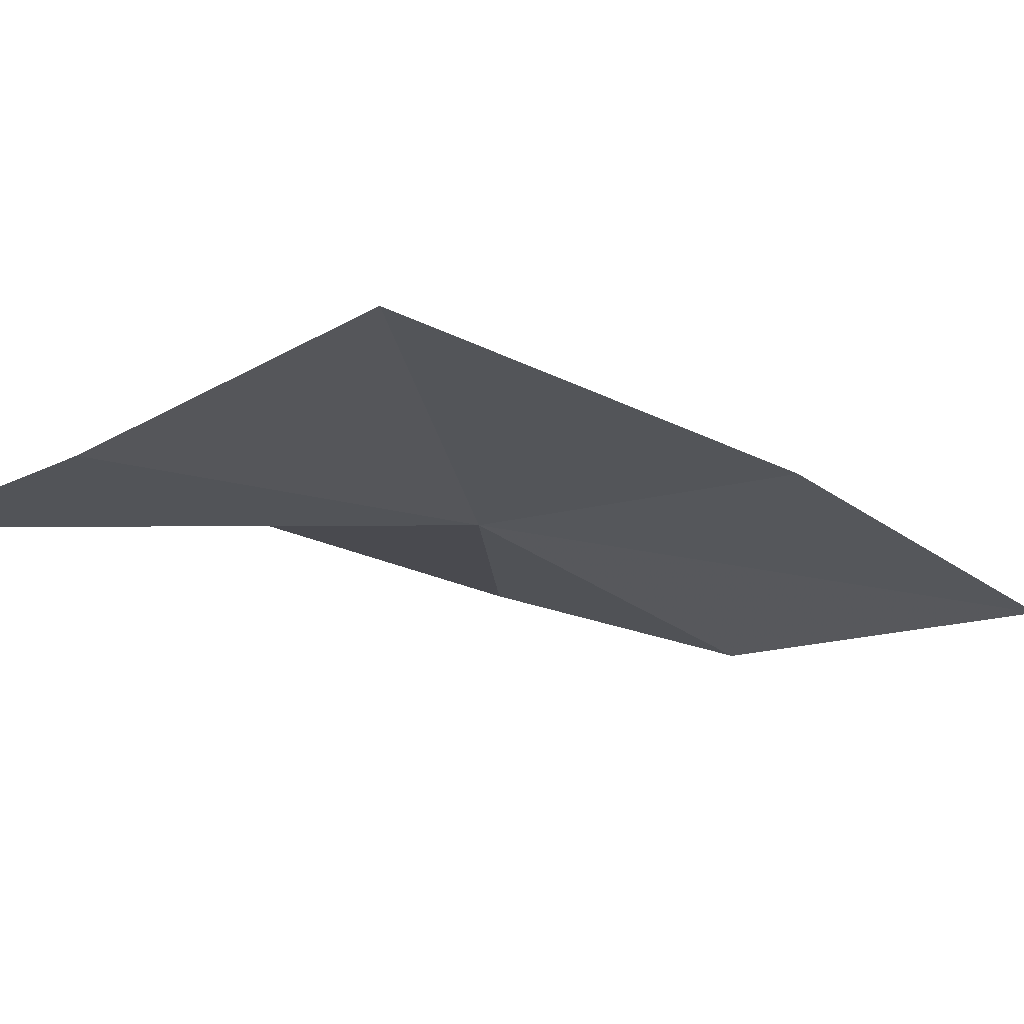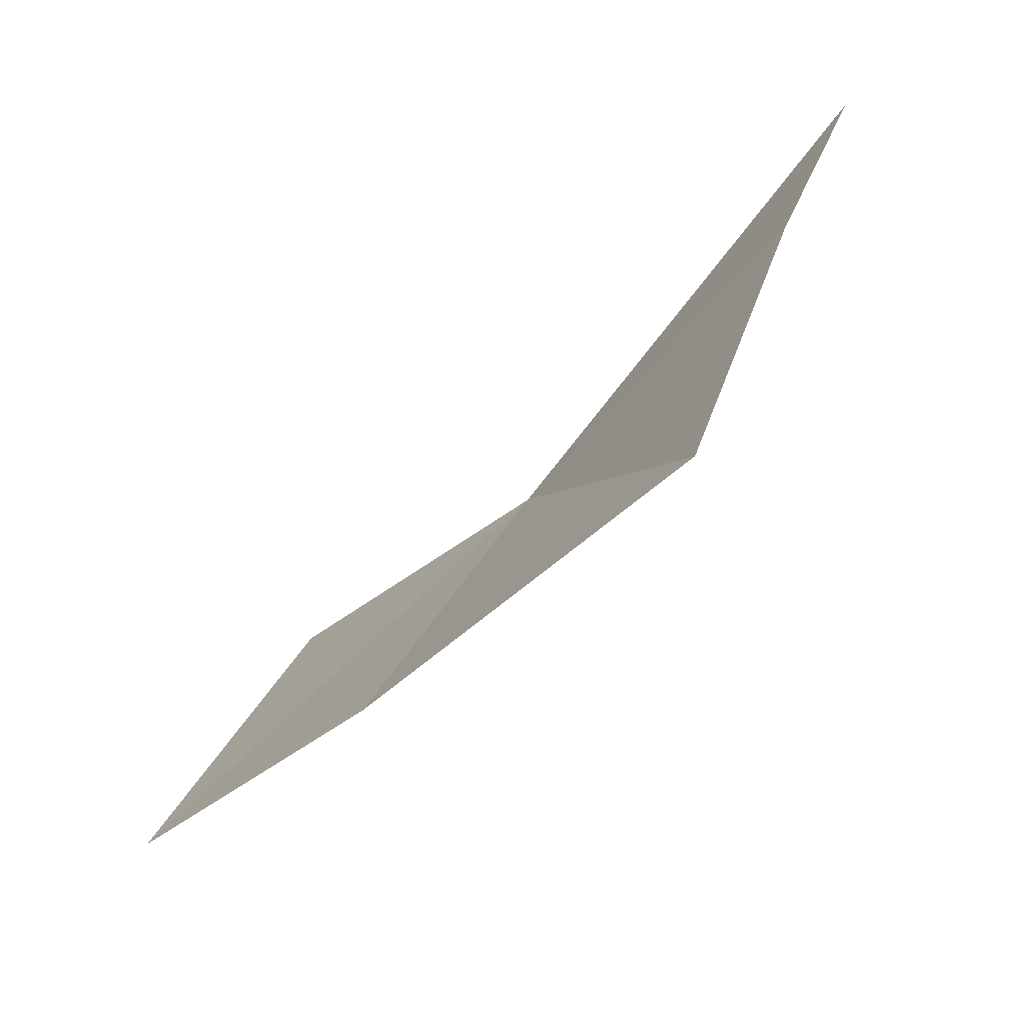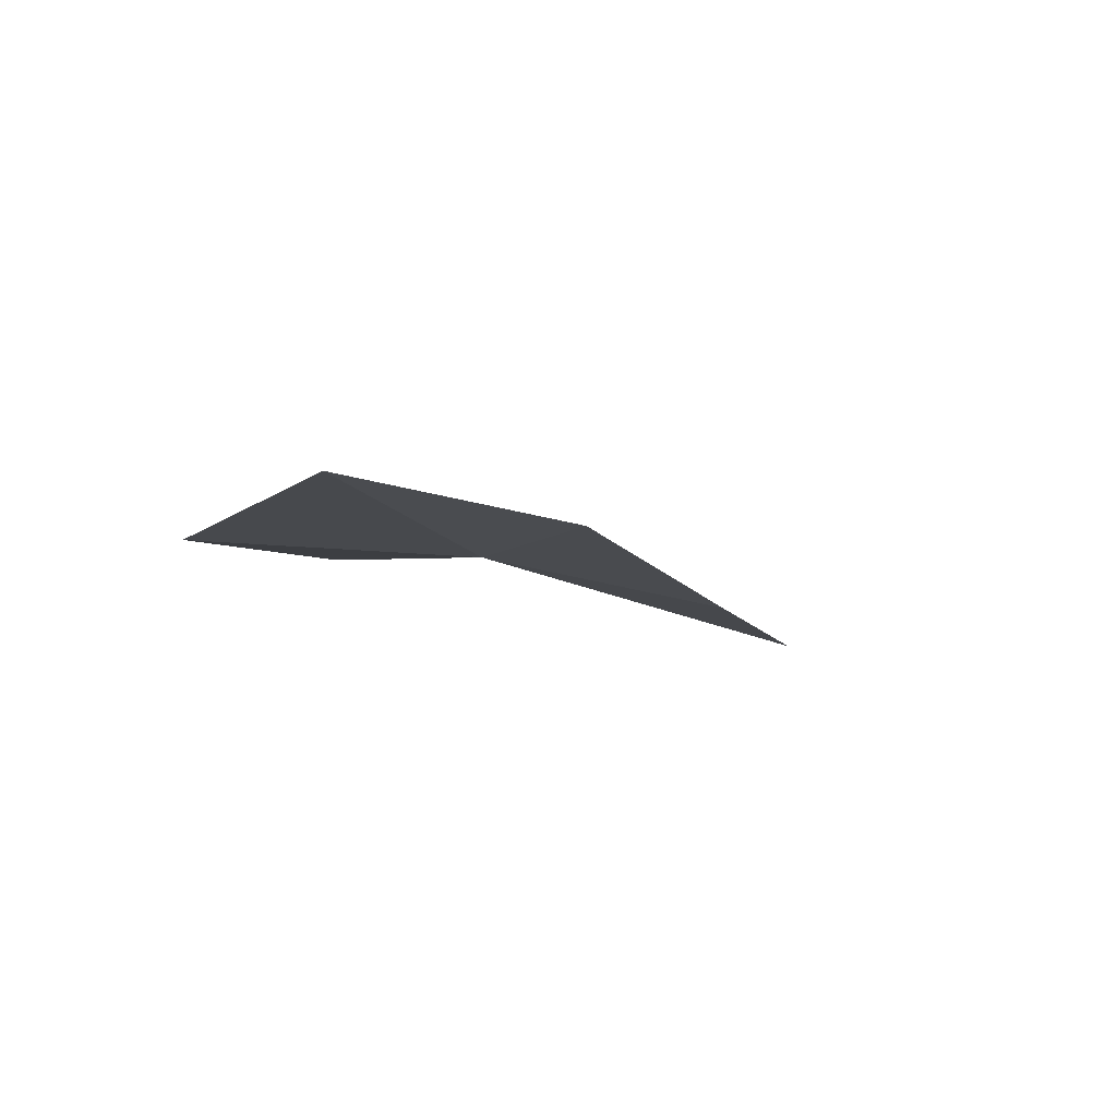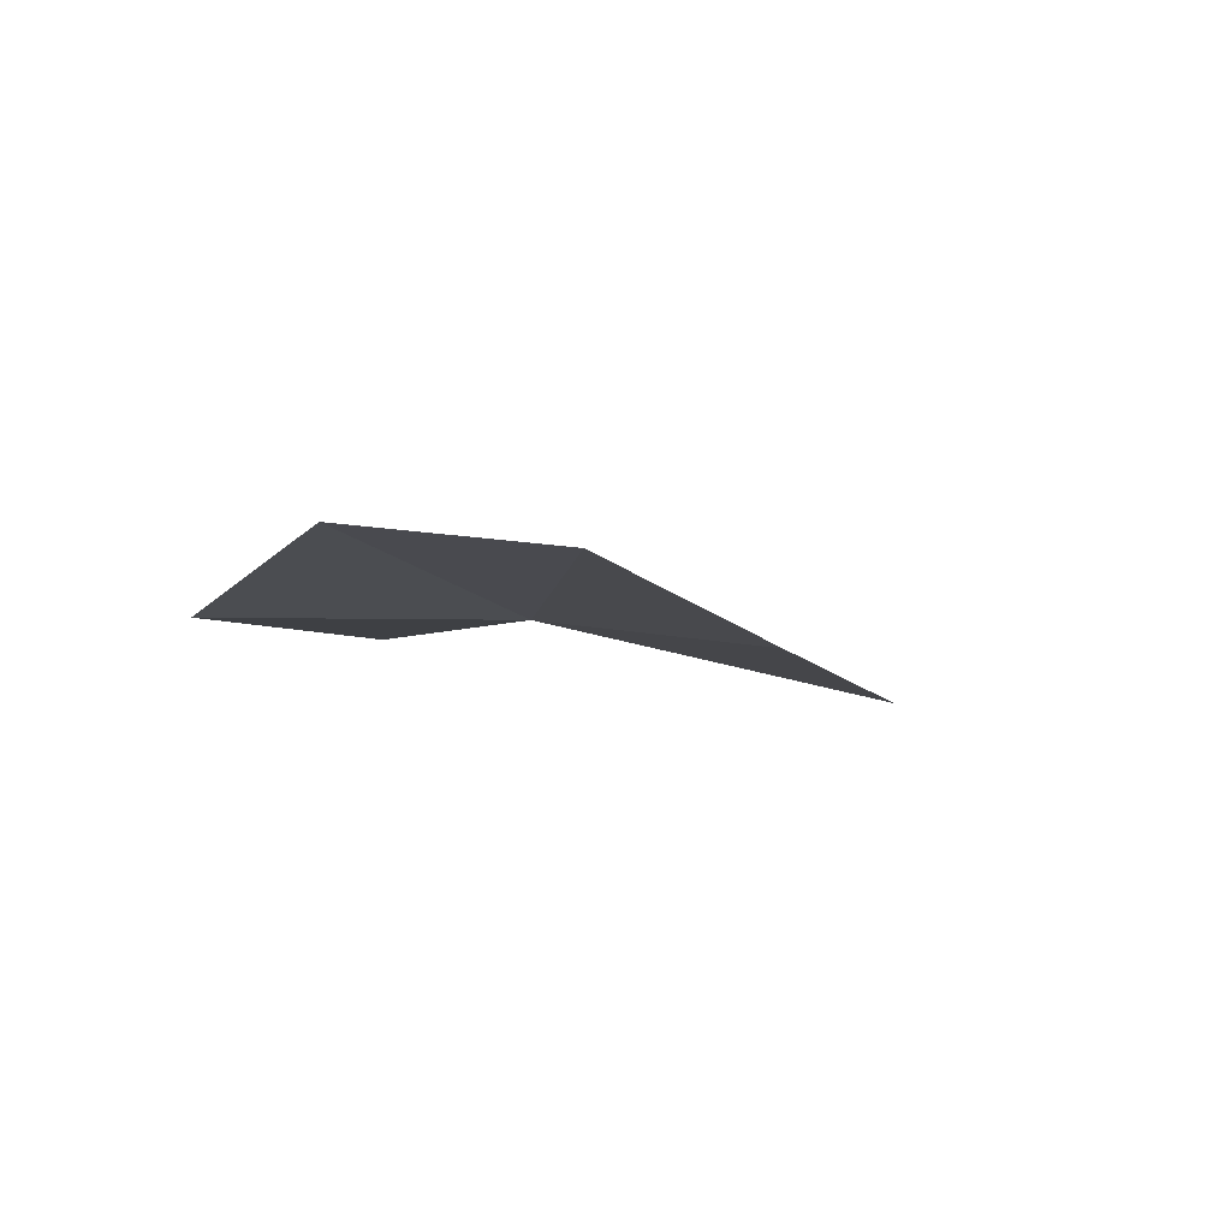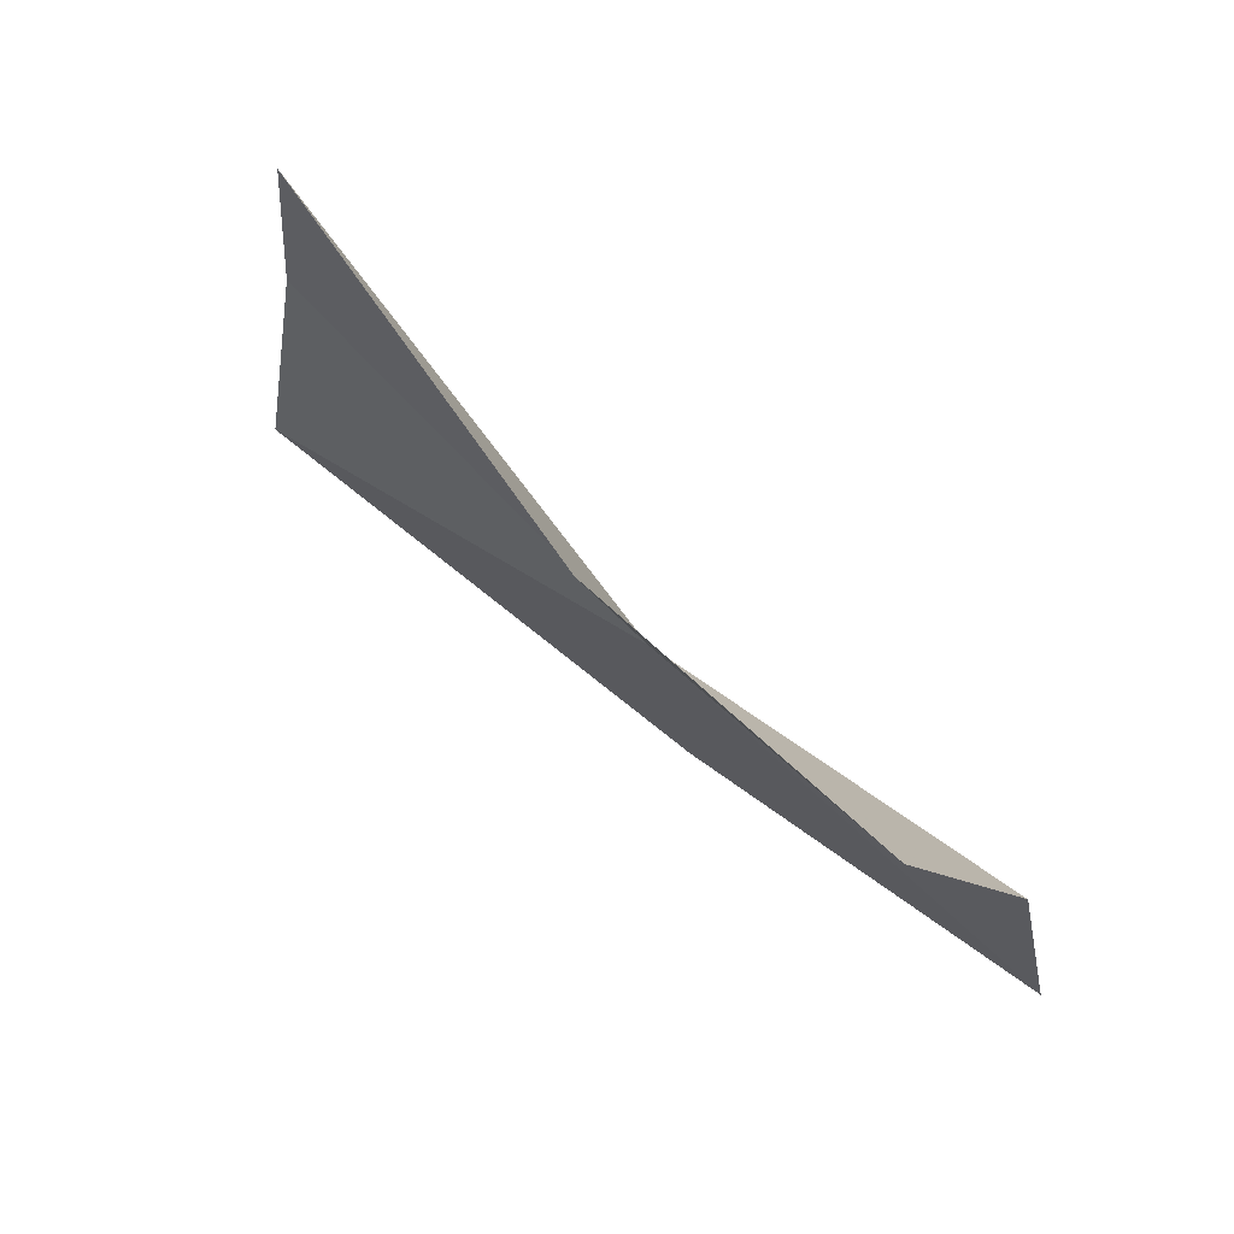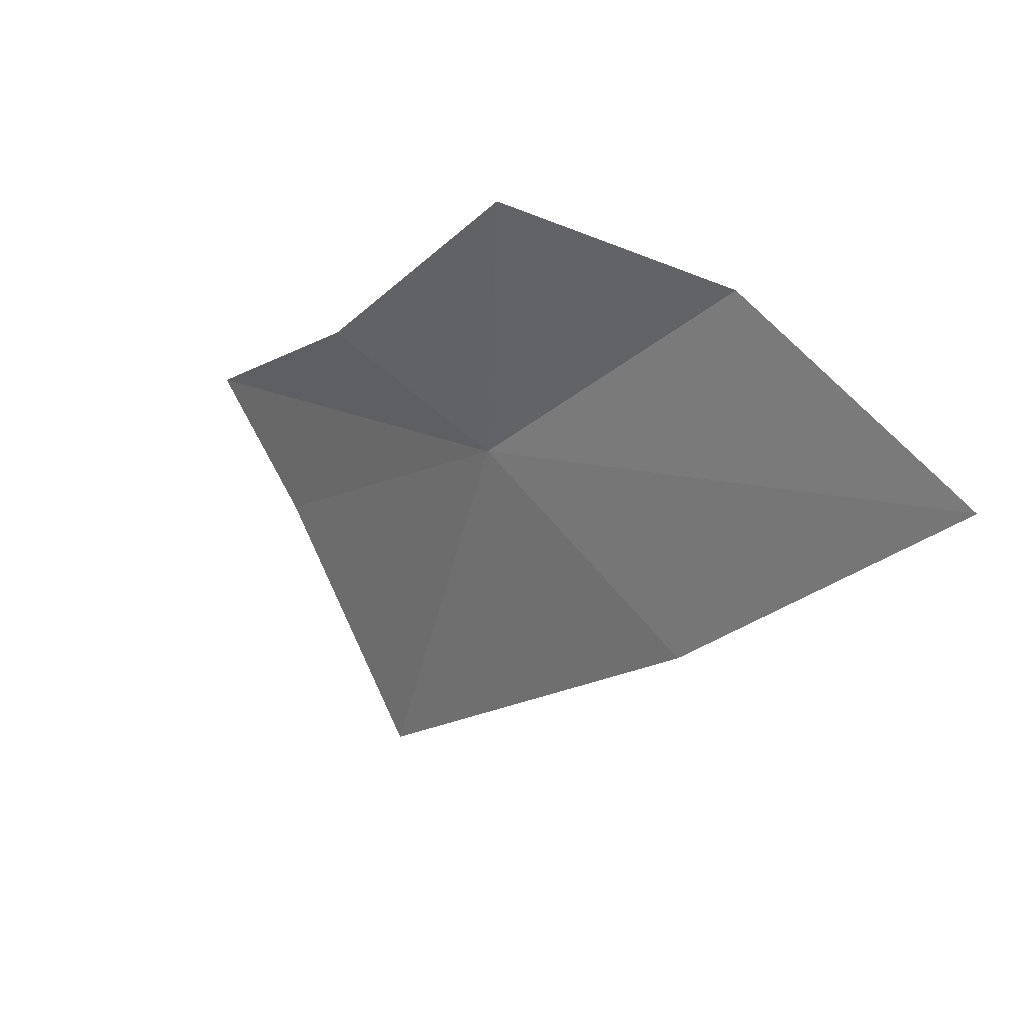
<metadata>
{"format":"obj","ext":"obj","renderer":"f3d","projection":"perspective","resolution":1024,"background":"white","views":[{"elev":50.0,"azim":41.1,"up":"+Y"},{"elev":14.2,"azim":155.8,"up":"+Z"},{"elev":-46.5,"azim":48.0,"up":"+Z"},{"elev":-48.5,"azim":53.5,"up":"+Z"},{"elev":16.2,"azim":-58.4,"up":"+Z"},{"elev":-68.9,"azim":-17.5,"up":"+Z"}]}
</metadata>
<code>
v 0.4447 -0.07478 -0.03997
v 0.4474 -0.02097 -0.0222
v 0.4745 -0.06307 -0.06355
v 0.4229 -0.04285 0.001202
v 0.4944 -0.1029 -0.09434
v 0.4643 -0.1133 -0.06895
v 0.4346 -0.1118 -0.05516
v 0.4208 -0.08036 -0.02567
v 0.4069 -0.05472 0.01558
f 1 3 2
f 1 2 4
f 1 6 5
f 1 5 3
f 1 8 7
f 1 7 6
f 1 4 9
f 1 9 8

</code>
